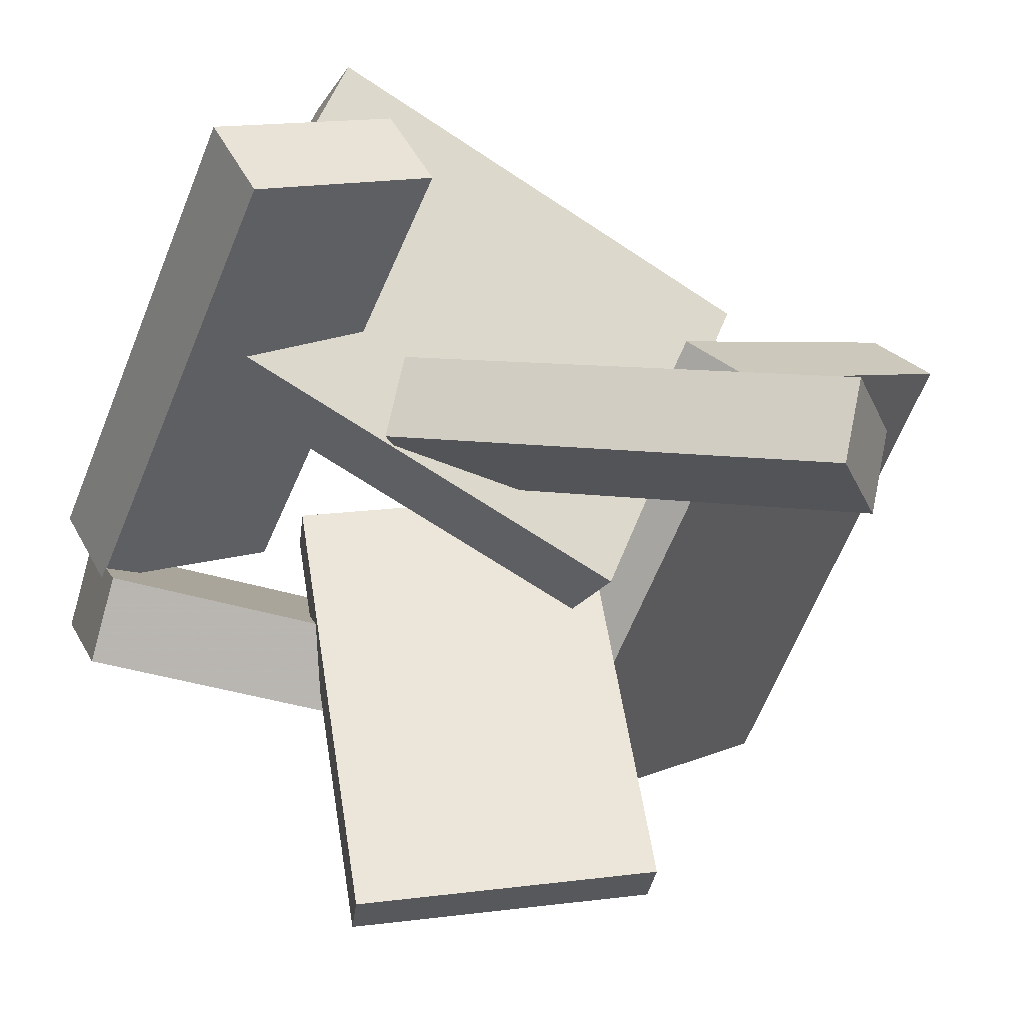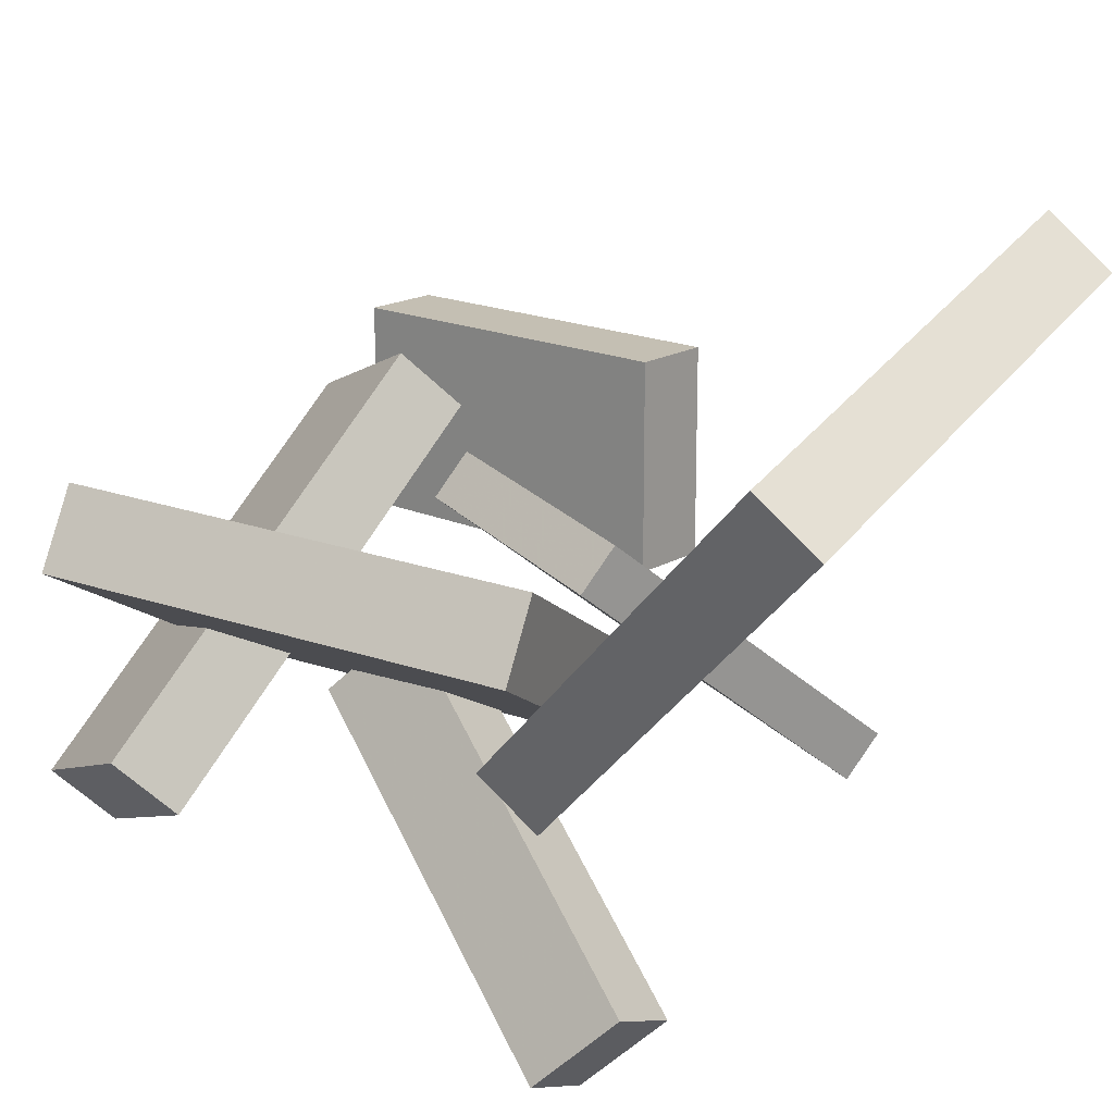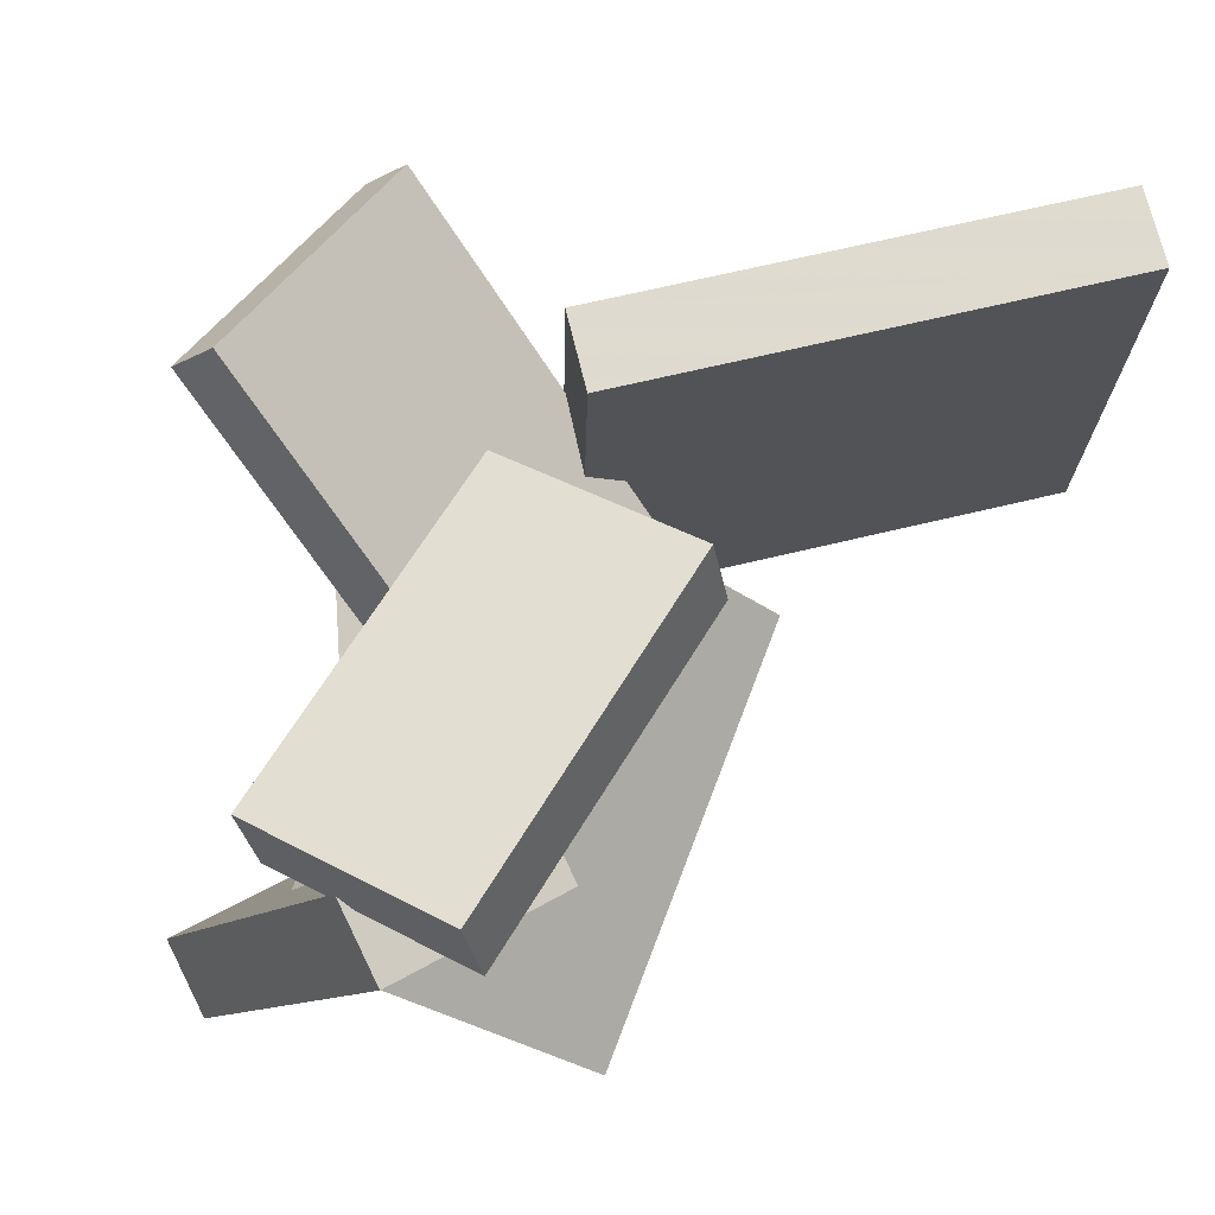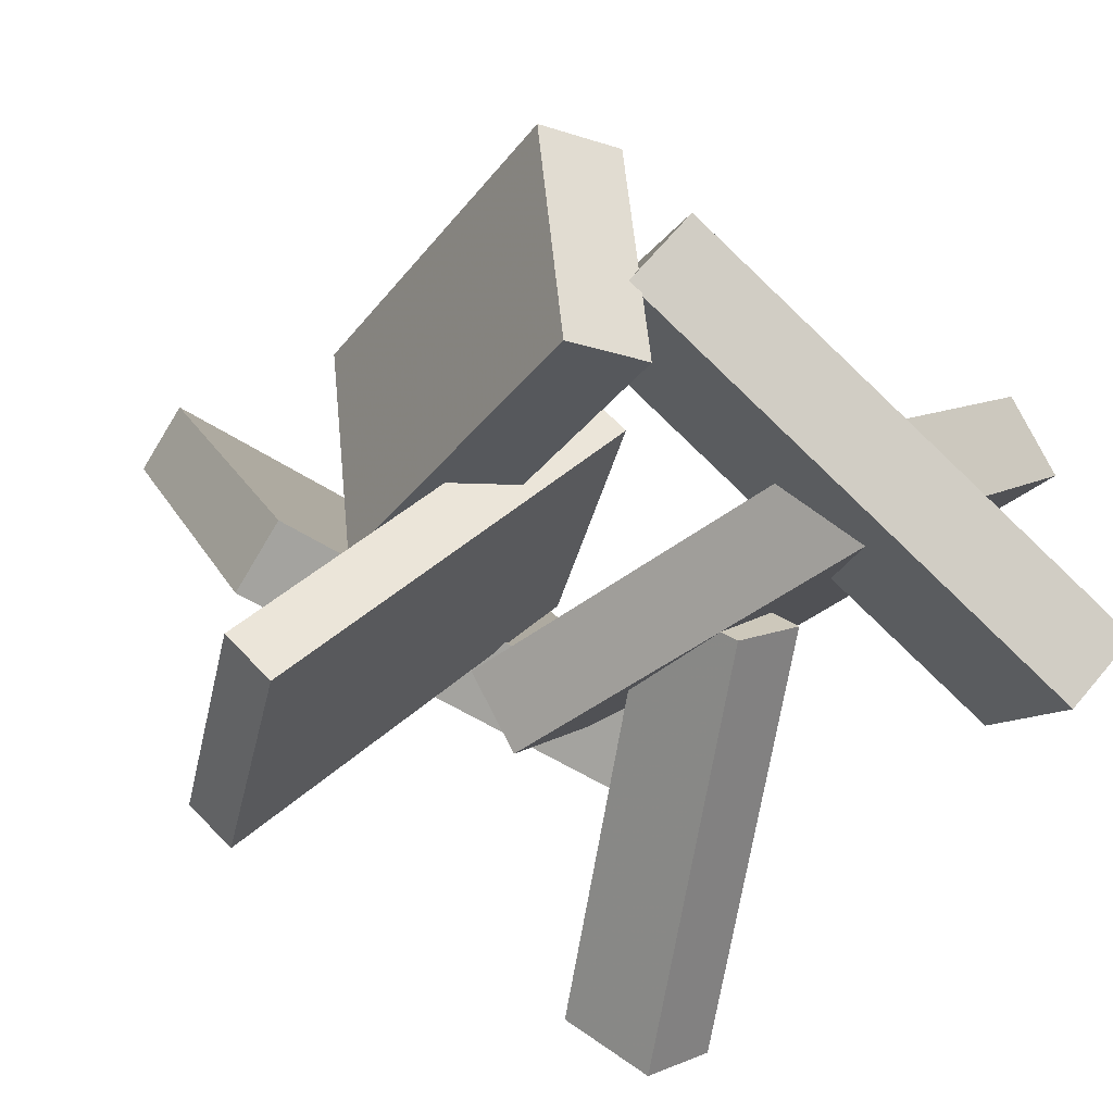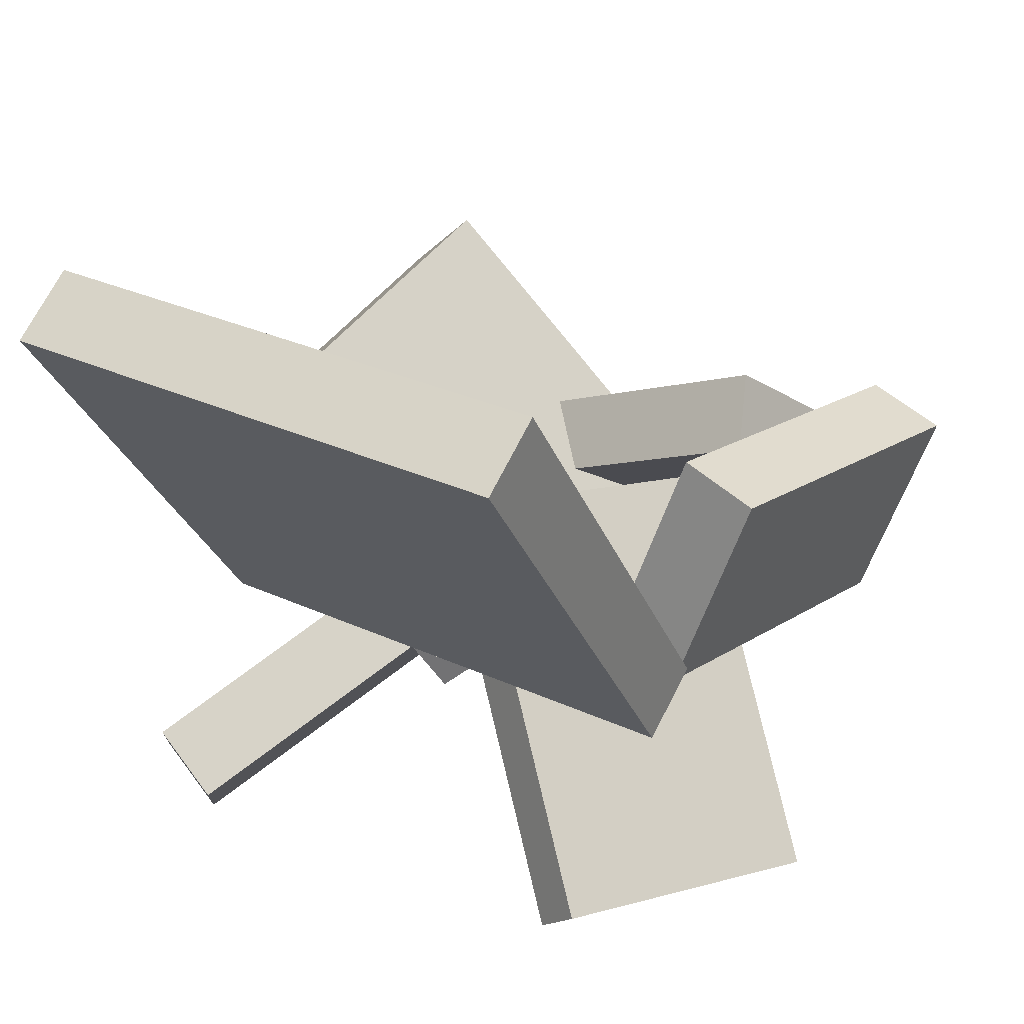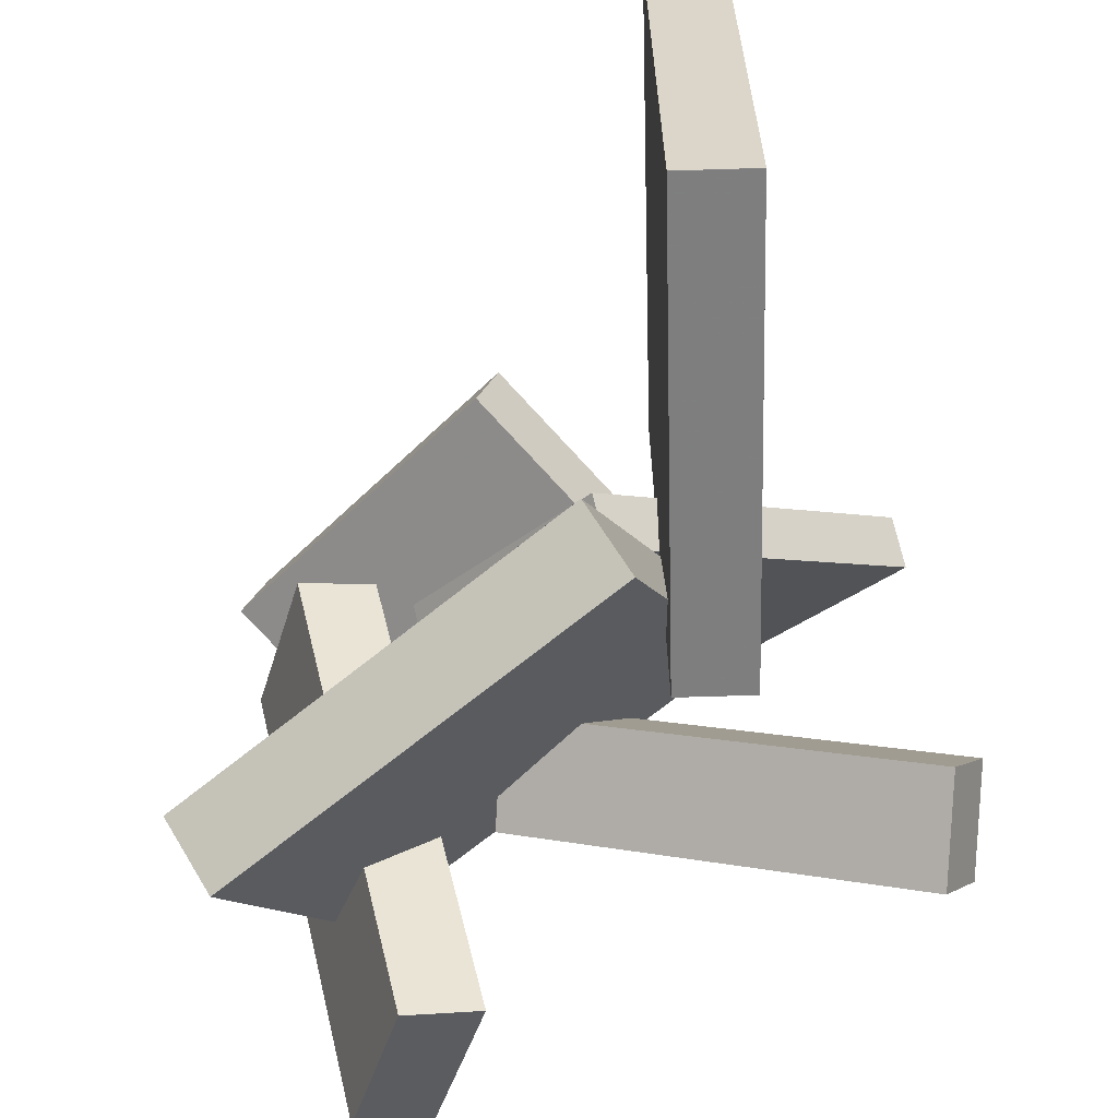
<metadata>
{"format":"obj","ext":"obj","renderer":"f3d","projection":"perspective","resolution":1024,"background":"white","views":[{"elev":-72.8,"azim":156.5,"up":"+Y"},{"elev":36.1,"azim":-145.8,"up":"+Y"},{"elev":70.6,"azim":109.2,"up":"+Z"},{"elev":-46.2,"azim":52.9,"up":"+Y"},{"elev":32.9,"azim":-56.8,"up":"+Y"},{"elev":-60.5,"azim":-145.5,"up":"+Z"}]}
</metadata>
<code>
v -0.1003 -0.1088 -0.1891
v -0.1012 -0.1013 0.1999
v -0.3067 0.2106 -0.1958
v -0.3076 0.2182 0.1932
v -0.04978 -0.0762 -0.1896
v -0.05063 -0.06861 0.1993
v -0.2562 0.2432 -0.1963
v -0.257 0.2508 0.1926
f 1.0 7.0 5.0
f 1.0 3.0 7.0
f 1.0 4.0 3.0
f 1.0 2.0 4.0
f 3.0 8.0 7.0
f 3.0 4.0 8.0
f 5.0 7.0 8.0
f 5.0 8.0 6.0
f 1.0 5.0 6.0
f 1.0 6.0 2.0
f 2.0 6.0 8.0
f 2.0 8.0 4.0
v 0.03125 0.05309 0.1463
v 0.001941 -0.1053 0.1033
v 0.0221 0.03793 0.2085
v -0.007202 -0.1205 0.1655
v 0.3114 -0.00599 0.173
v 0.2821 -0.1644 0.1301
v 0.3023 -0.02116 0.2352
v 0.273 -0.1796 0.1923
f 9.0 15.0 13.0
f 9.0 11.0 15.0
f 9.0 12.0 11.0
f 9.0 10.0 12.0
f 11.0 16.0 15.0
f 11.0 12.0 16.0
f 13.0 15.0 16.0
f 13.0 16.0 14.0
f 9.0 13.0 14.0
f 9.0 14.0 10.0
f 10.0 14.0 16.0
f 10.0 16.0 12.0
v -0.1929 -0.2563 -0.1624
v 0.09016 -0.1222 -0.01961
v -0.1851 -0.2181 -0.2136
v 0.0979 -0.0841 -0.07074
v -0.1444 -0.3176 -0.2009
v 0.1386 -0.1836 -0.05803
v -0.1367 -0.2795 -0.252
v 0.1463 -0.1454 -0.1092
f 17.0 23.0 21.0
f 17.0 19.0 23.0
f 17.0 20.0 19.0
f 17.0 18.0 20.0
f 19.0 24.0 23.0
f 19.0 20.0 24.0
f 21.0 23.0 24.0
f 21.0 24.0 22.0
f 17.0 21.0 22.0
f 17.0 22.0 18.0
f 18.0 22.0 24.0
f 18.0 24.0 20.0
v 0.181 -0.1882 -0.2462
v 0.1813 -0.02289 0.1145
v 0.2235 -0.1445 -0.2663
v 0.2238 0.0208 0.09444
v 0.2901 -0.2759 -0.2061
v 0.2905 -0.1106 0.1546
v 0.3326 -0.2322 -0.2262
v 0.3329 -0.06689 0.1345
f 25.0 31.0 29.0
f 25.0 27.0 31.0
f 25.0 28.0 27.0
f 25.0 26.0 28.0
f 27.0 32.0 31.0
f 27.0 28.0 32.0
f 29.0 31.0 32.0
f 29.0 32.0 30.0
f 25.0 29.0 30.0
f 25.0 30.0 26.0
f 26.0 30.0 32.0
f 26.0 32.0 28.0
v 0.2929 -0.1796 -0.07857
v -0.06052 -0.166 -0.01642
v 0.2671 0.00928 -0.2669
v -0.08633 0.02295 -0.2047
v 0.3029 -0.1322 -0.03231
v -0.05055 -0.1185 0.02985
v 0.2771 0.05675 -0.2206
v -0.07636 0.07042 -0.1584
f 33.0 39.0 37.0
f 33.0 35.0 39.0
f 33.0 36.0 35.0
f 33.0 34.0 36.0
f 35.0 40.0 39.0
f 35.0 36.0 40.0
f 37.0 39.0 40.0
f 37.0 40.0 38.0
f 33.0 37.0 38.0
f 33.0 38.0 34.0
f 34.0 38.0 40.0
f 34.0 40.0 36.0
v -0.03117 -0.02895 -0.03343
v -0.1661 -0.265 0.1456
v -0.03939 -0.0002349 -0.001764
v -0.1743 -0.2363 0.1773
v 0.1666 -0.07286 0.05772
v 0.03173 -0.3089 0.2368
v 0.1584 -0.04414 0.08938
v 0.02351 -0.2802 0.2685
f 41.0 47.0 45.0
f 41.0 43.0 47.0
f 41.0 44.0 43.0
f 41.0 42.0 44.0
f 43.0 48.0 47.0
f 43.0 44.0 48.0
f 45.0 47.0 48.0
f 45.0 48.0 46.0
f 41.0 45.0 46.0
f 41.0 46.0 42.0
f 42.0 46.0 48.0
f 42.0 48.0 44.0

</code>
